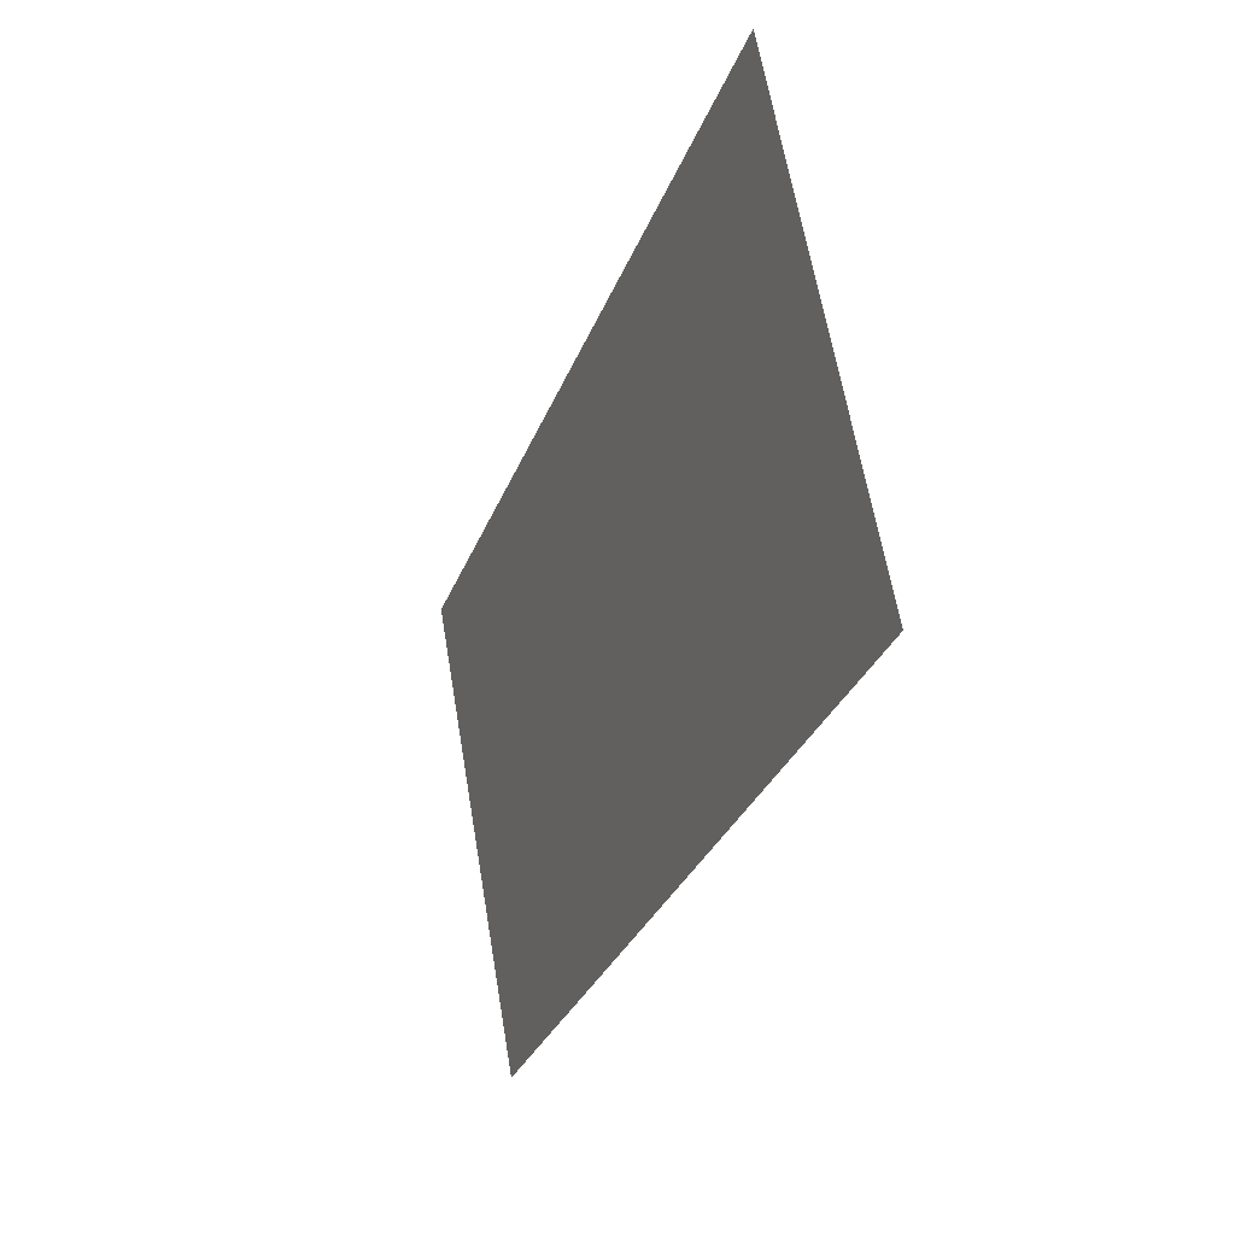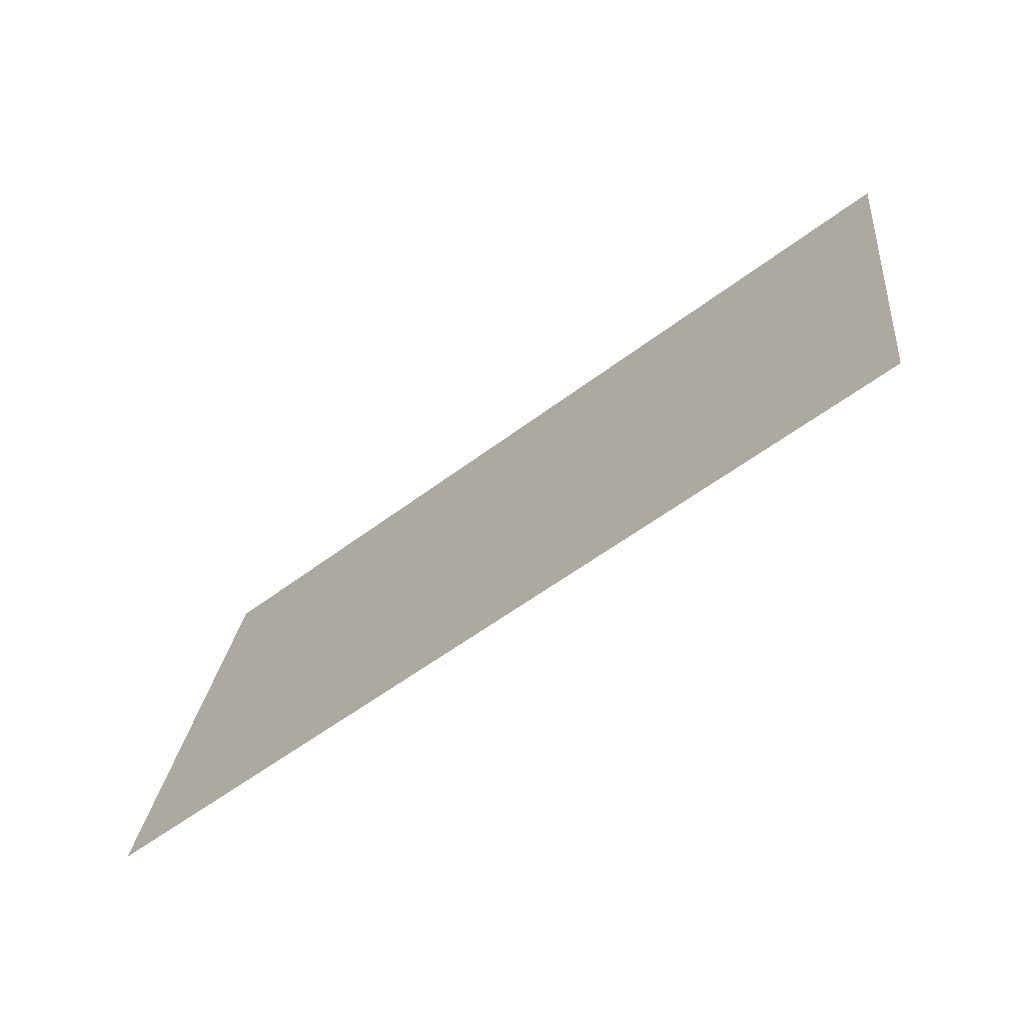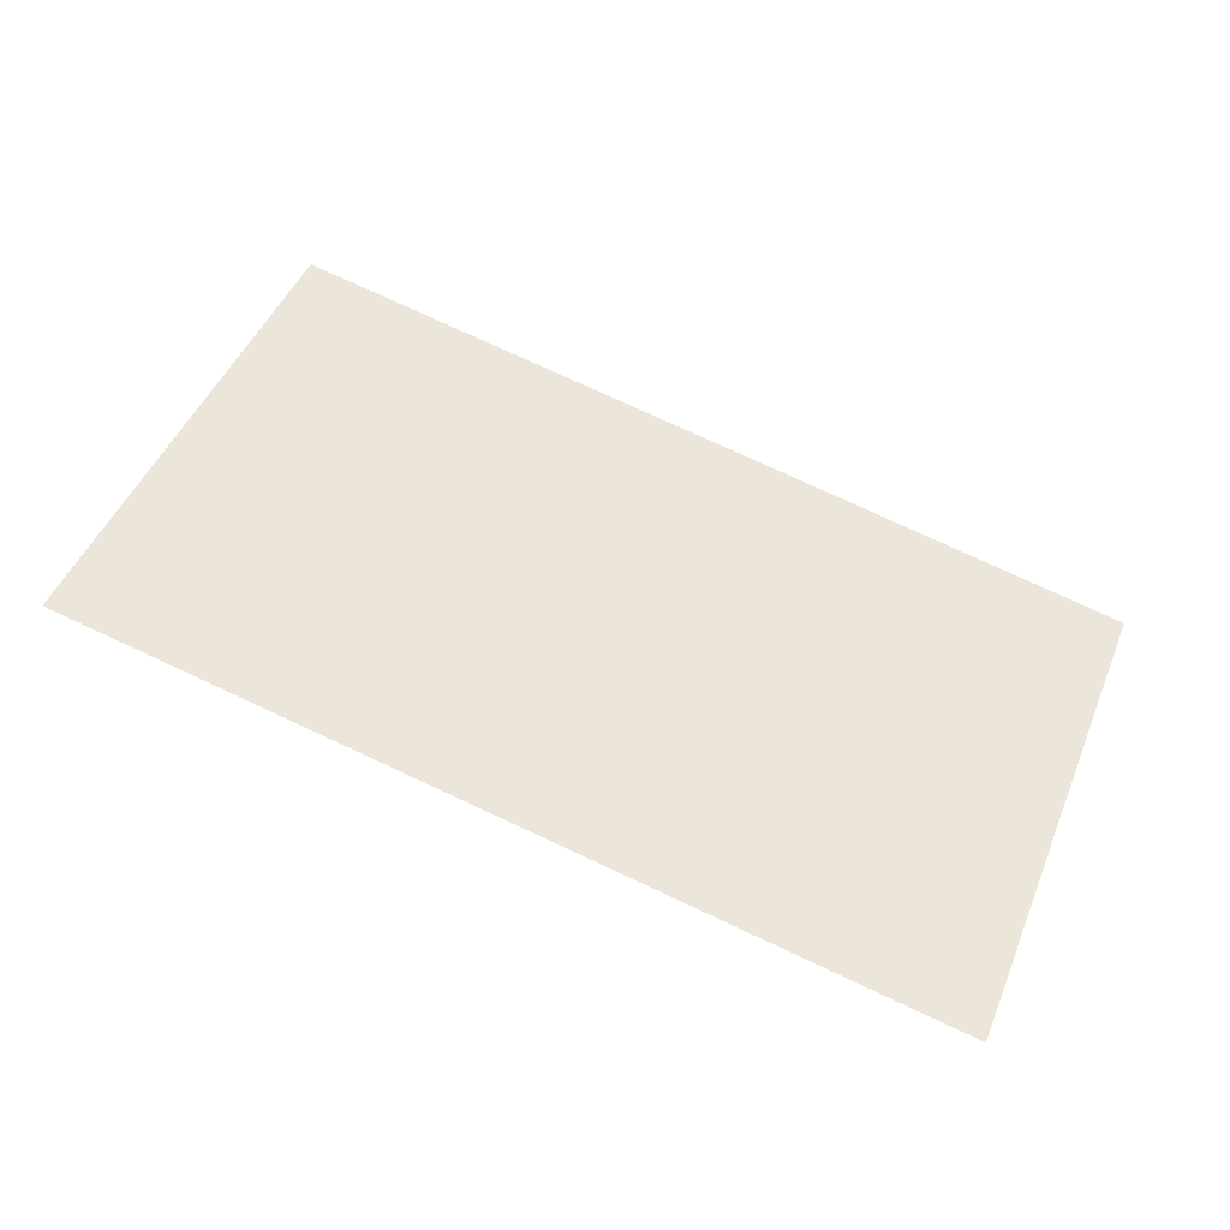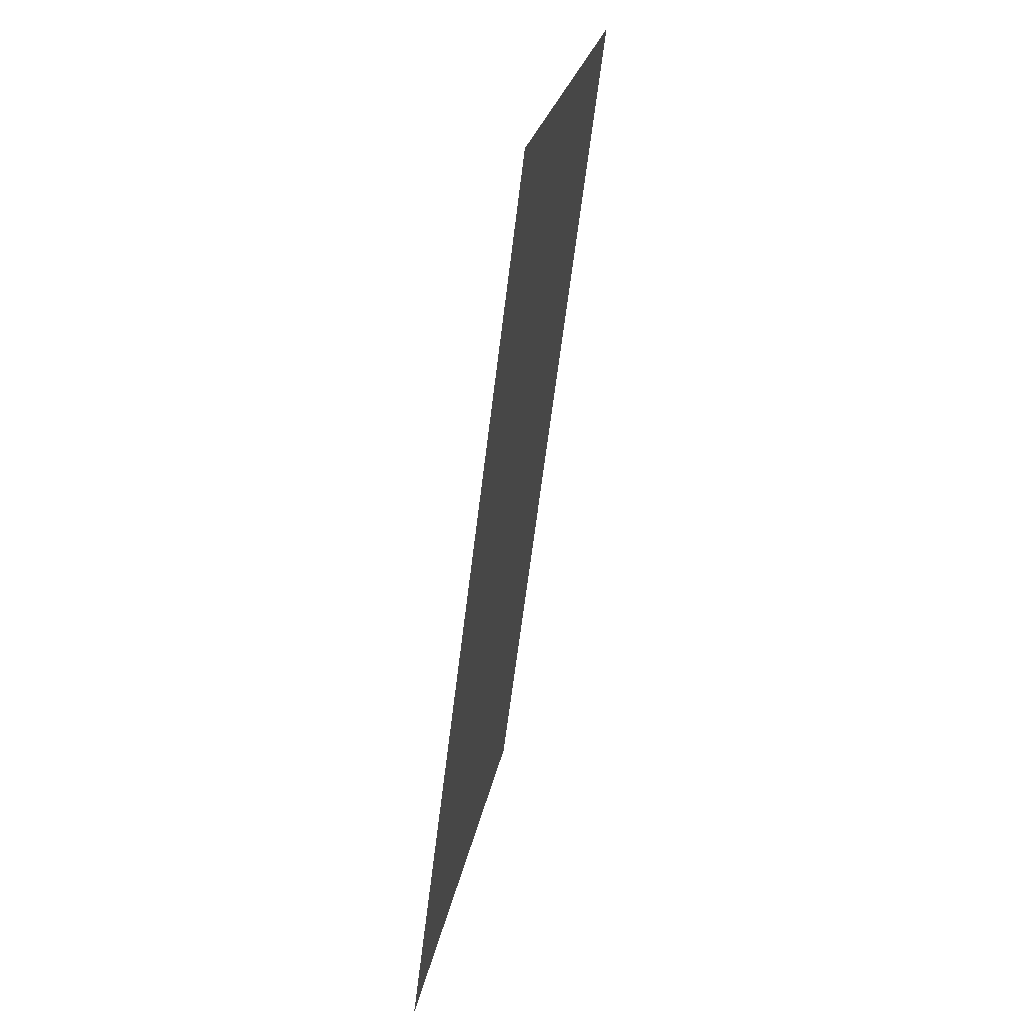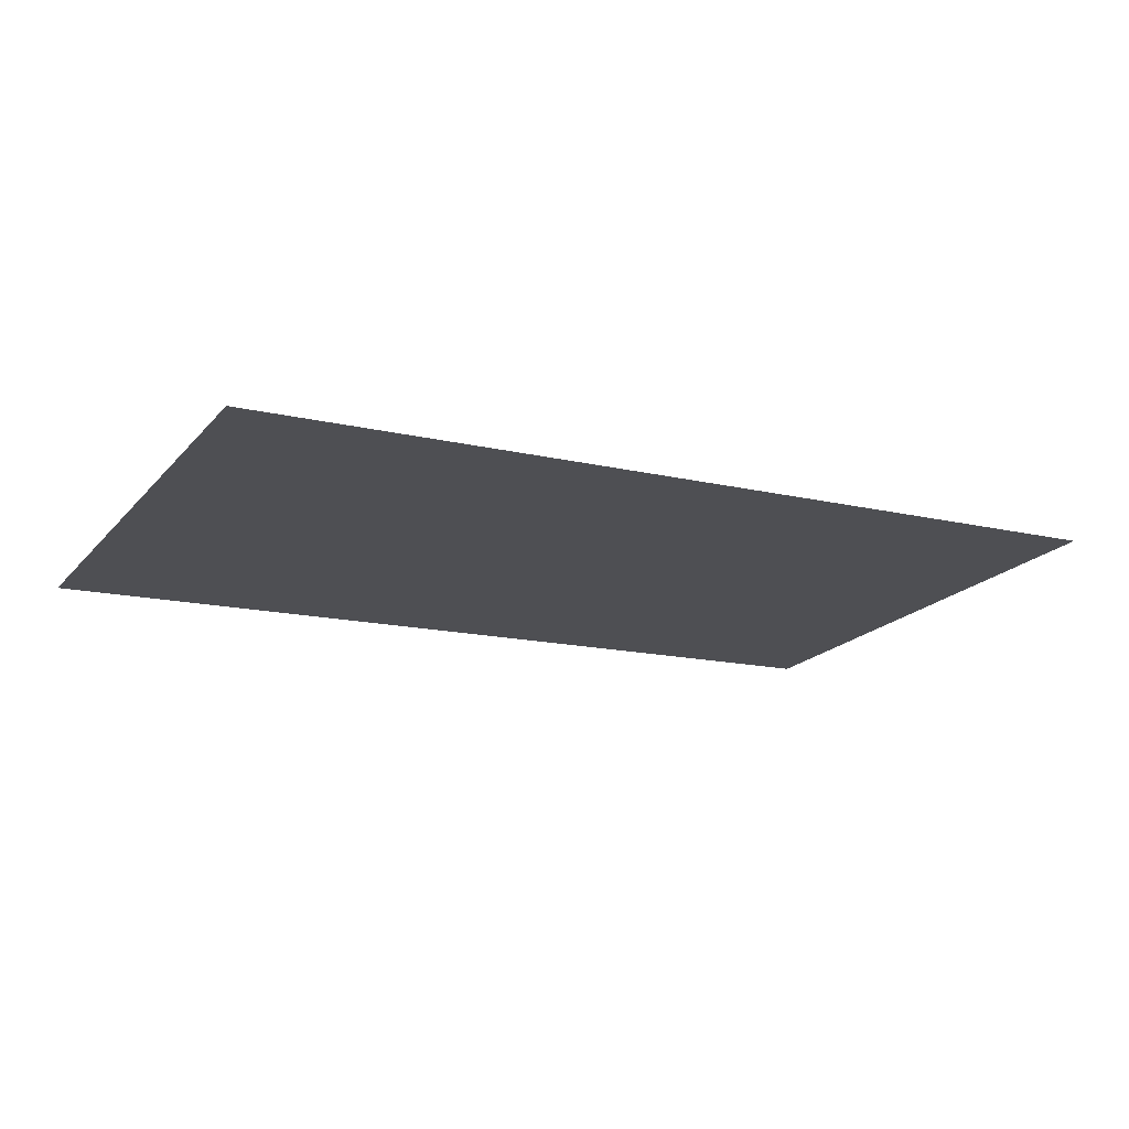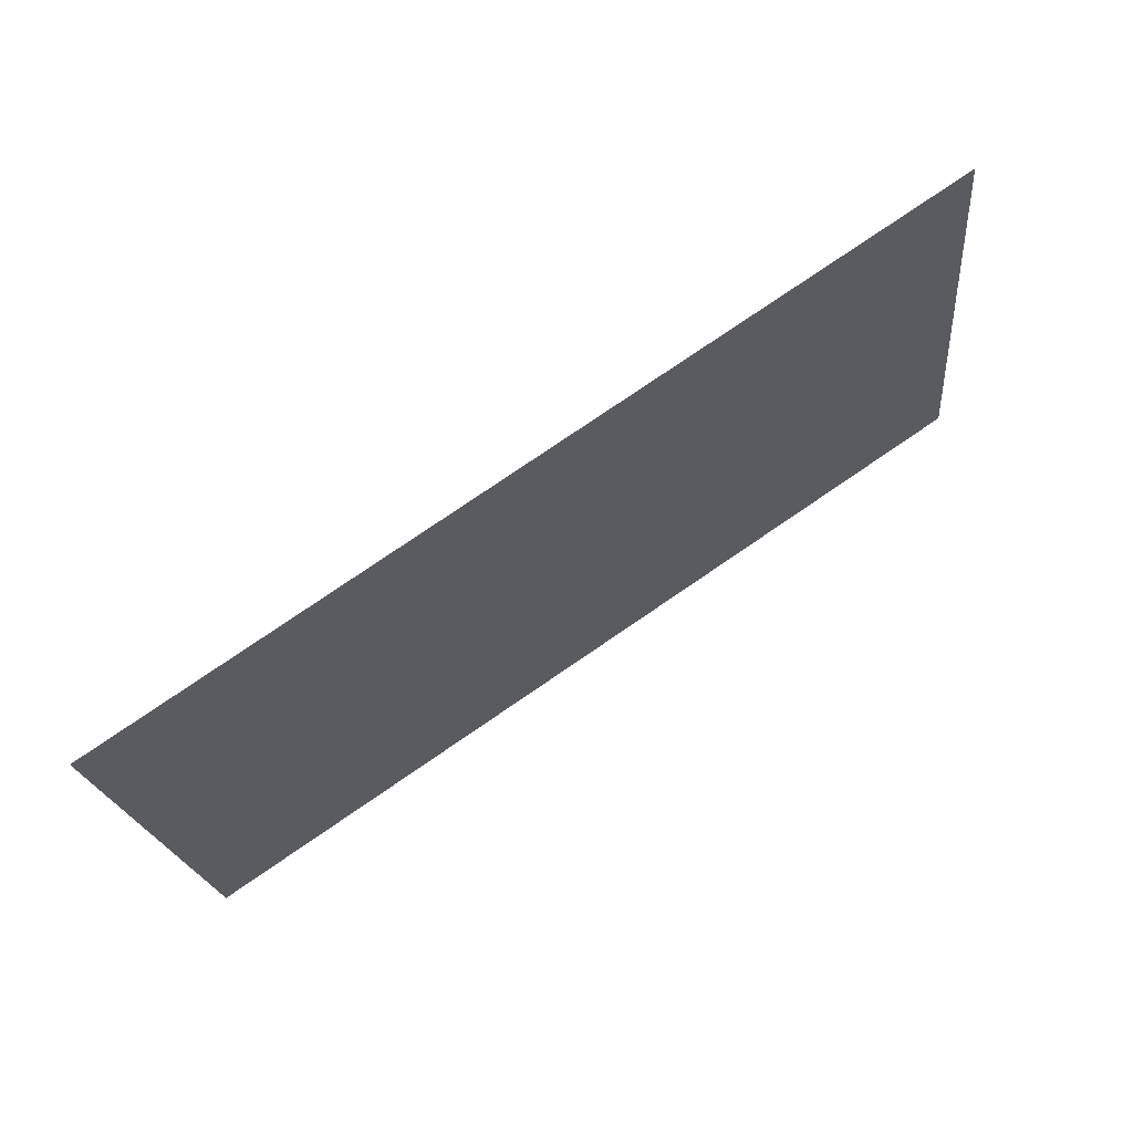
<metadata>
{"format":"obj","ext":"obj","renderer":"f3d","projection":"perspective","resolution":1024,"background":"white","views":[{"elev":-30.6,"azim":-100.8,"up":"+Y"},{"elev":-57.0,"azim":46.1,"up":"+Y"},{"elev":58.2,"azim":23.6,"up":"+Z"},{"elev":-64.3,"azim":90.9,"up":"+Y"},{"elev":-30.9,"azim":152.6,"up":"+Z"},{"elev":77.8,"azim":-26.4,"up":"+Y"}]}
</metadata>
<code>
o Cube.001
v -1.829 1.287 0.6087
v -1.847 2.023 0.48
v -0.5511 2.023 0.3002
v -0.5333 1.287 0.4288
f 4 3 2 1

</code>
